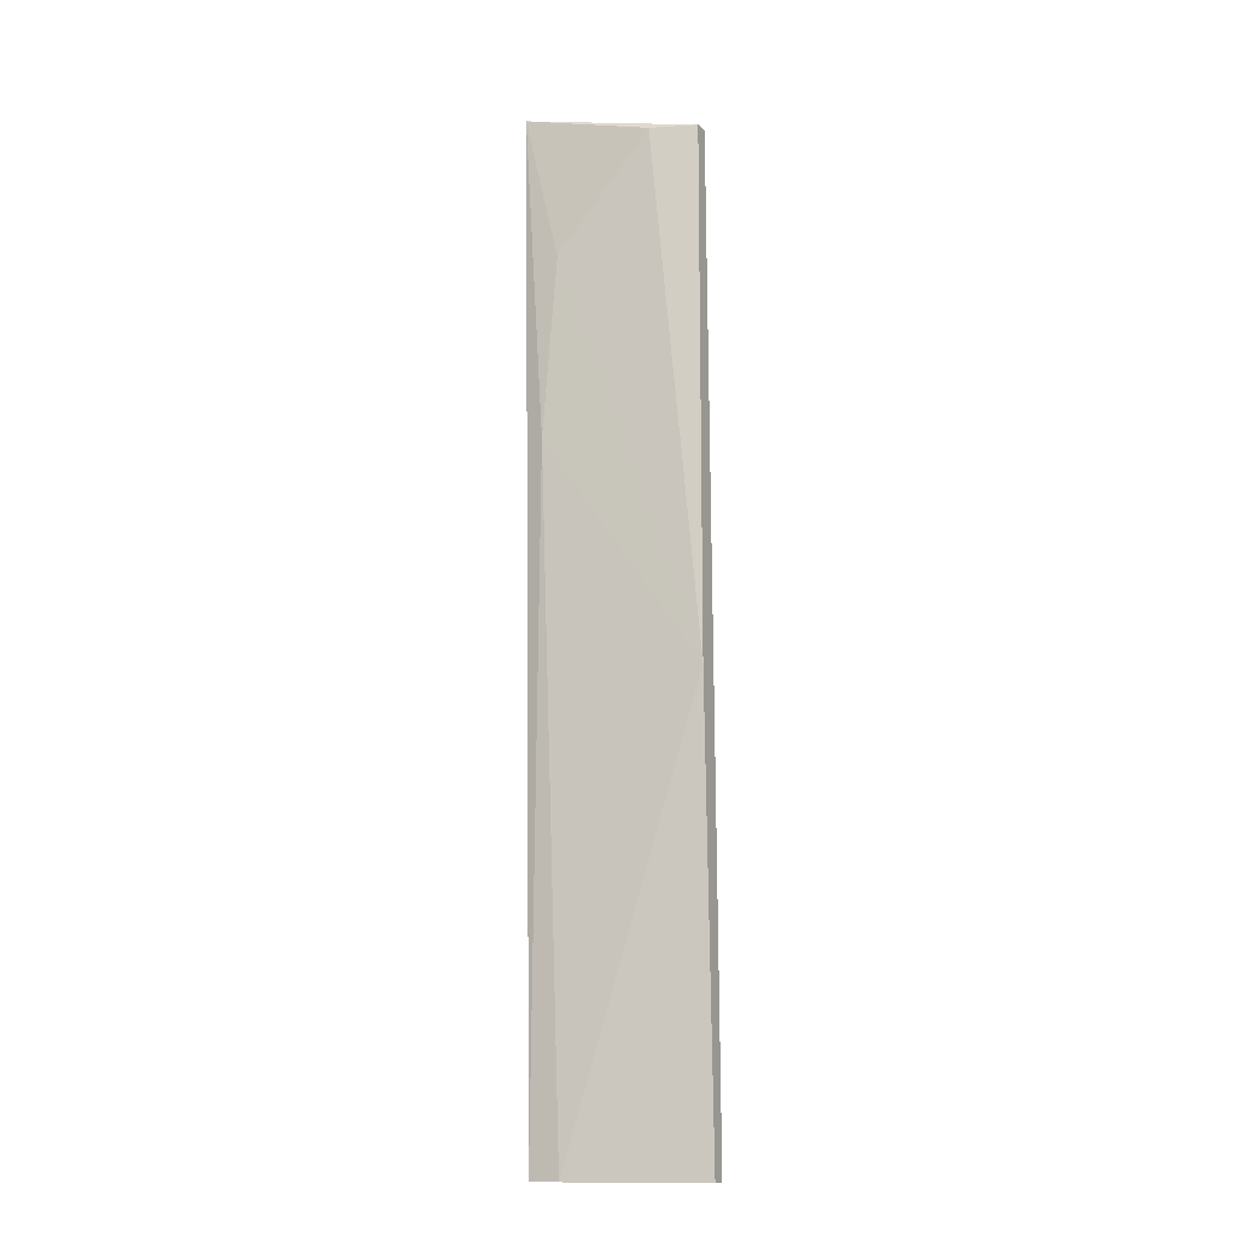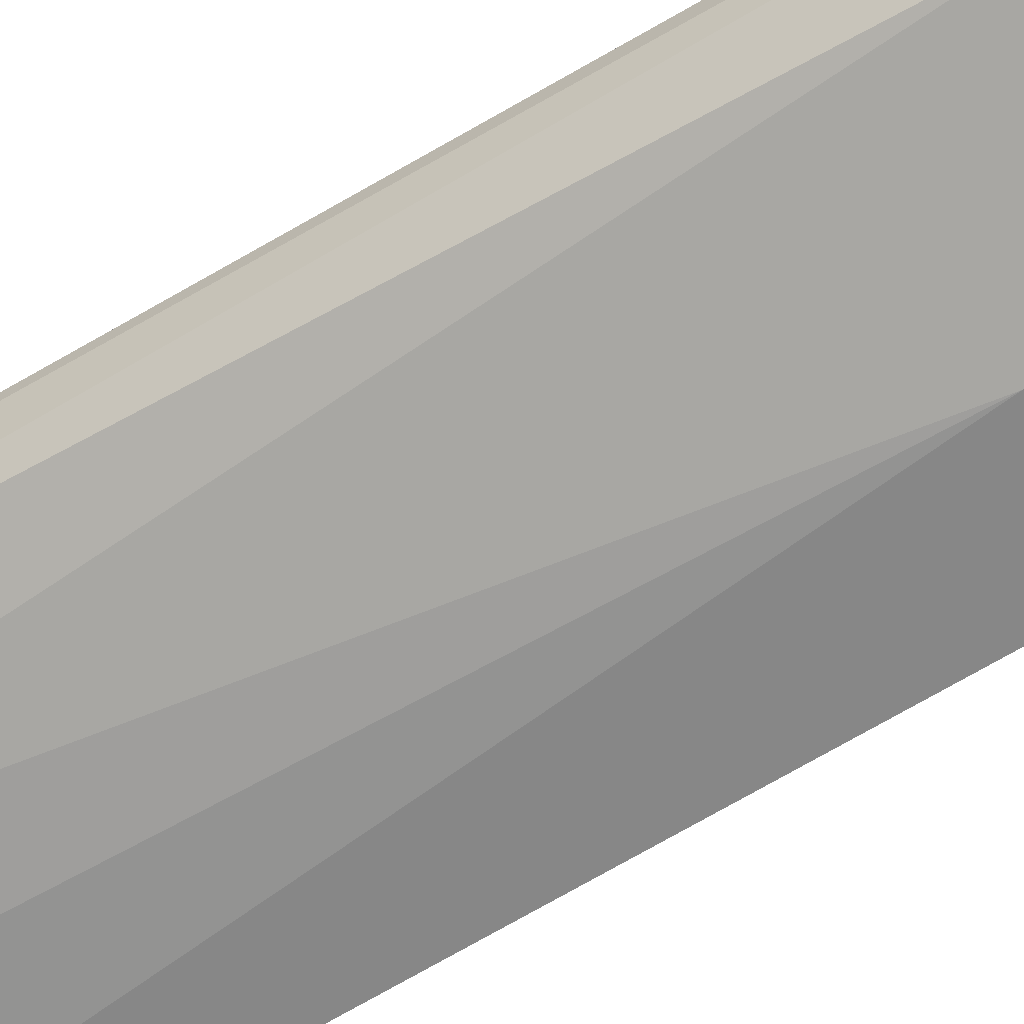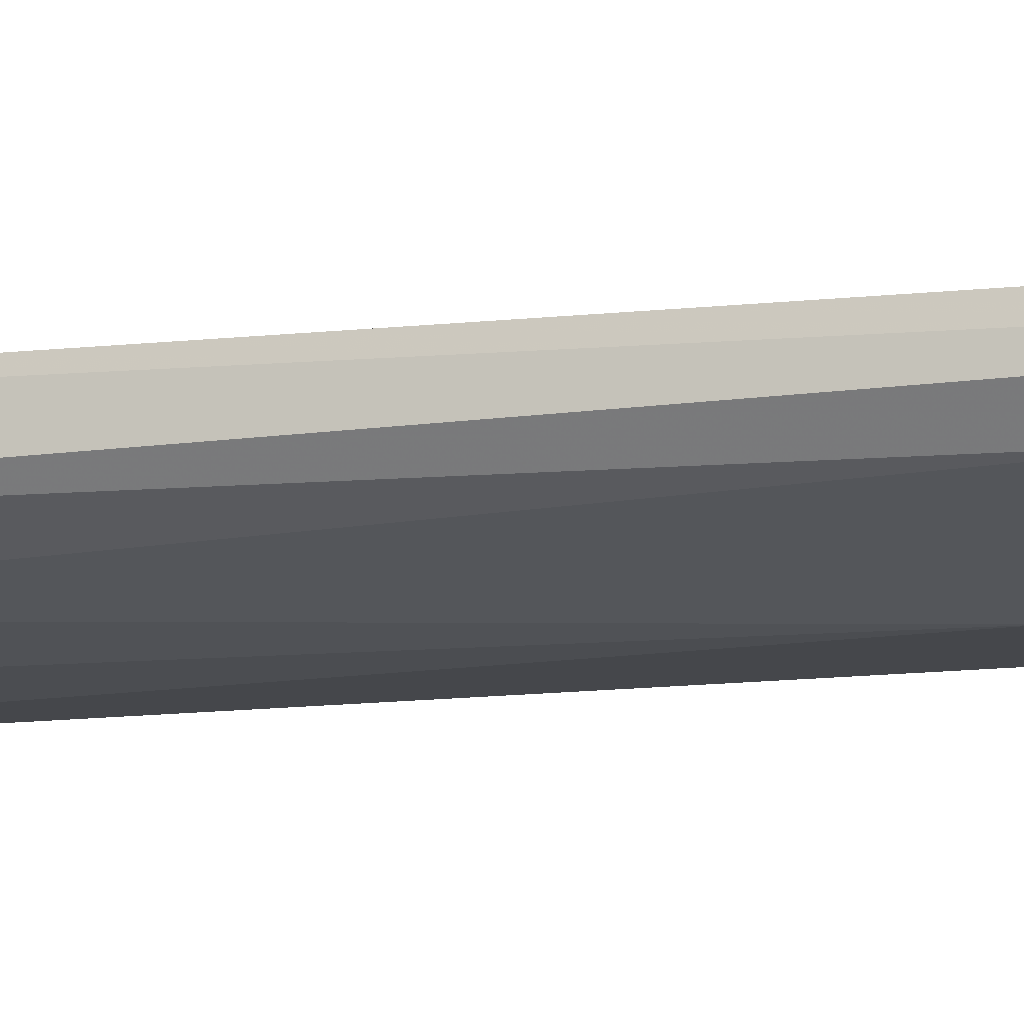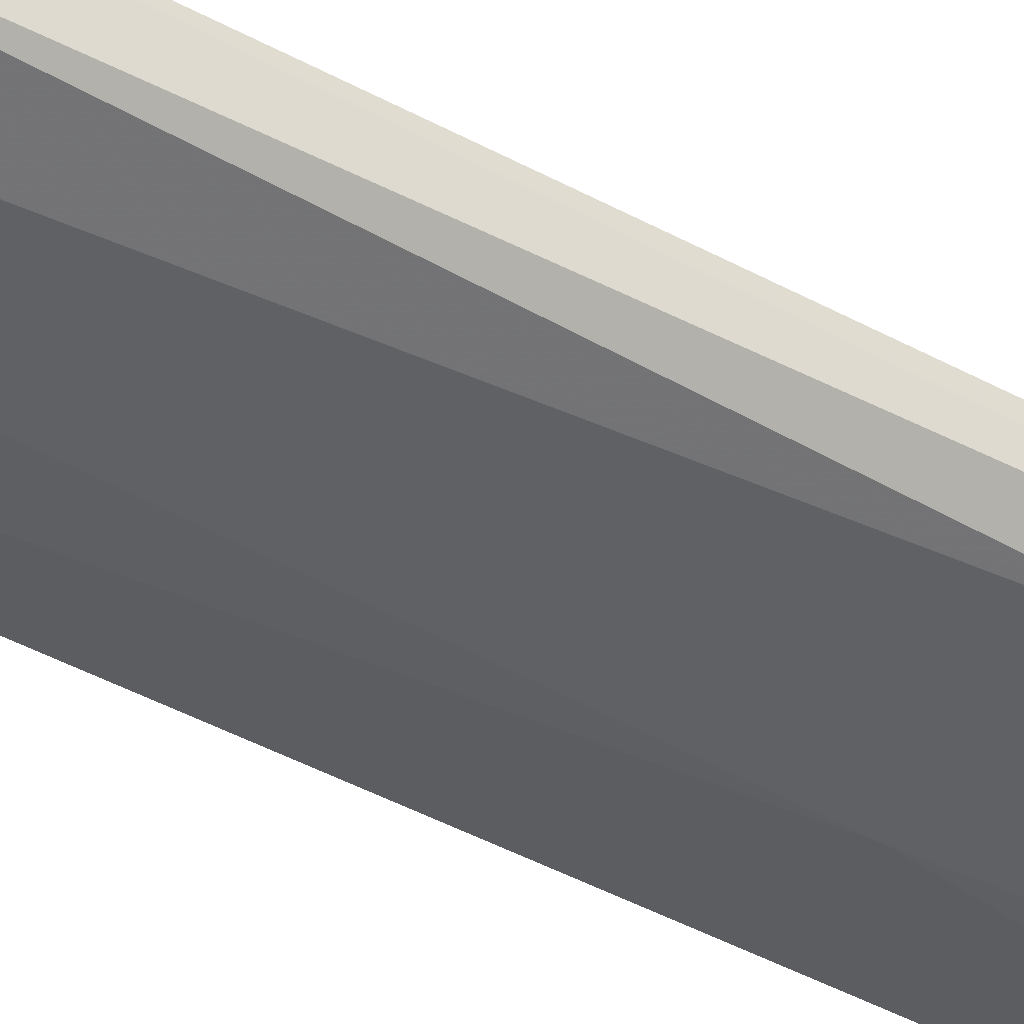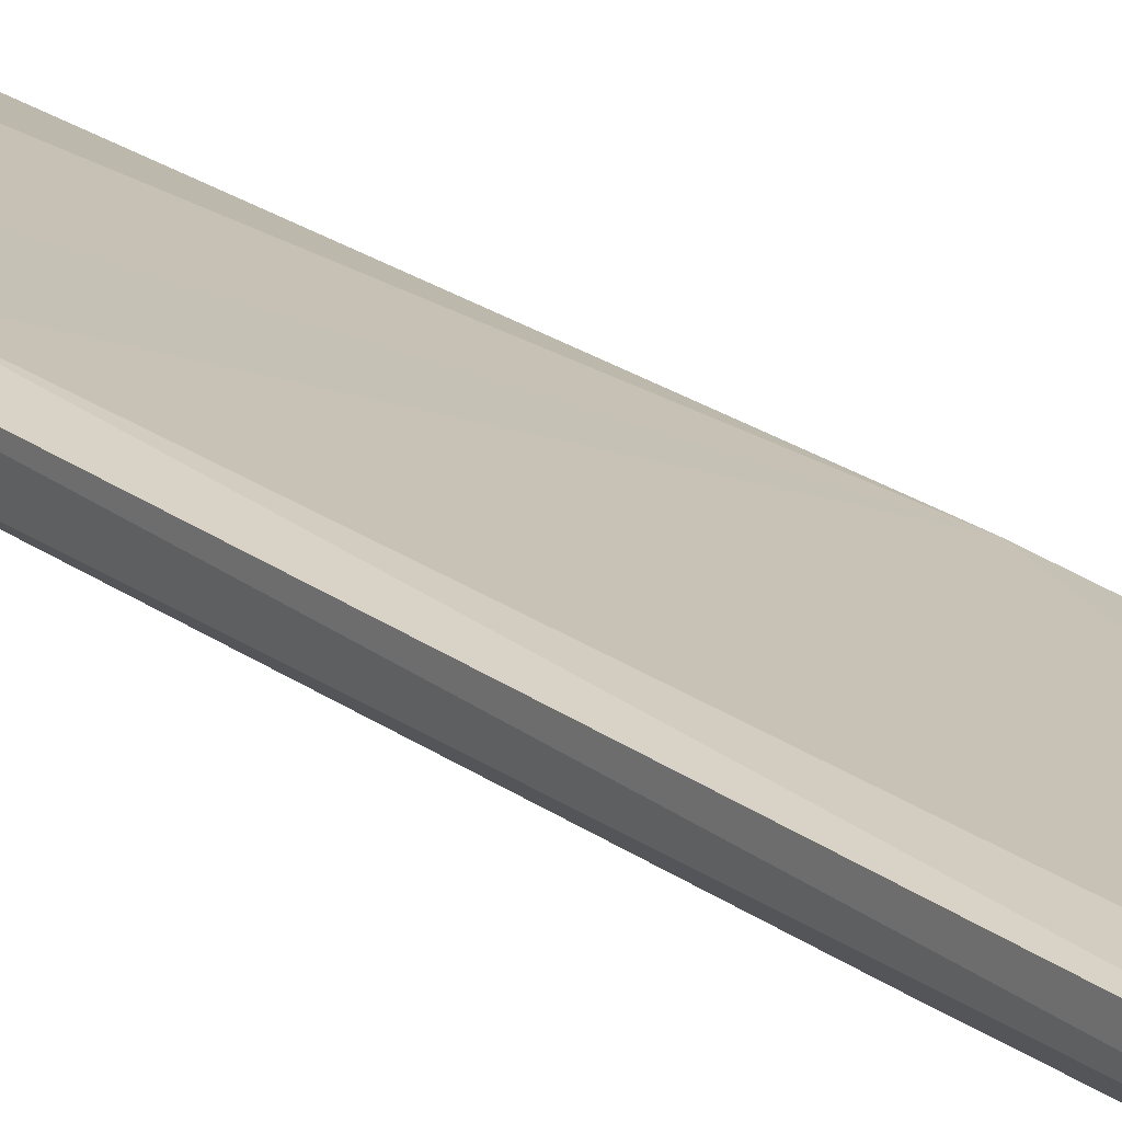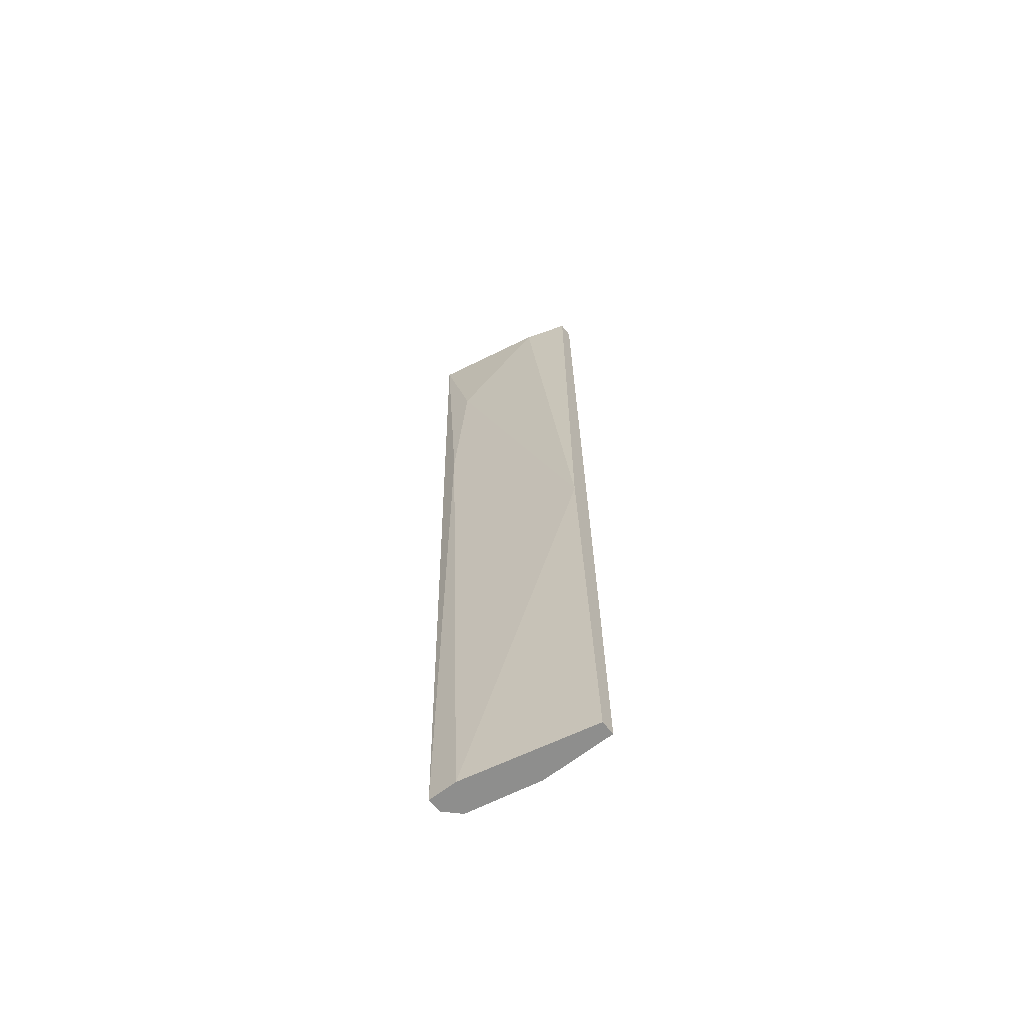
<metadata>
{"format":"obj","ext":"obj","renderer":"f3d","projection":"perspective","resolution":1024,"background":"white","views":[{"elev":-13.4,"azim":-153.5,"up":"+Z"},{"elev":-67.5,"azim":121.2,"up":"+Y"},{"elev":-15.9,"azim":105.6,"up":"+Y"},{"elev":-41.1,"azim":56.9,"up":"+Y"},{"elev":23.3,"azim":140.0,"up":"+Y"},{"elev":-64.8,"azim":-141.7,"up":"+Z"}]}
</metadata>
<code>
v -0.000904 -0.04178 -0.02717
v 0.01399 -0.03636 0.06087
v 0.01359 -0.03783 0.05849
v 0.01359 -0.03915 -0.02717
v -0.000904 -0.03915 0.01238
v 0.005684 -0.04046 0.05849
v 0.01095 -0.03783 -0.02717
v -0.000904 -0.03915 0.05849
v 0.01227 -0.04046 0.000509
v 0.005684 -0.04178 -0.02717
v 0.01095 -0.03651 0.04794
v -0.000904 -0.04046 0.05849
v 0.004366 -0.04178 0.005783
v -0.000904 -0.04046 -0.02717
v 0.01359 -0.03915 0.04926
v 0.00305 -0.03783 0.05849
v 0.01359 -0.03783 -0.02717
v 0.009635 -0.04046 0.04135
v 0.01227 -0.04046 -0.02717
v 0.01227 -0.03651 0.03213
v 0.01227 -0.03915 0.05849
f 18 15 21
f 4 1 7
f 5 1 8
f 1 4 10
f 6 2 12
f 8 1 12
f 2 8 12
f 10 9 13
f 1 10 13
f 6 12 13
f 12 1 13
f 1 5 14
f 7 1 14
f 5 7 14
f 2 3 15
f 4 2 15
f 9 4 15
f 5 8 16
f 8 2 16
f 2 11 16
f 11 5 16
f 2 4 17
f 4 7 17
f 6 13 18
f 13 9 18
f 9 15 18
f 4 9 19
f 9 10 19
f 10 4 19
f 7 5 20
f 11 2 20
f 5 11 20
f 2 17 20
f 17 7 20
f 3 2 21
f 2 6 21
f 15 3 21
f 6 18 21

</code>
